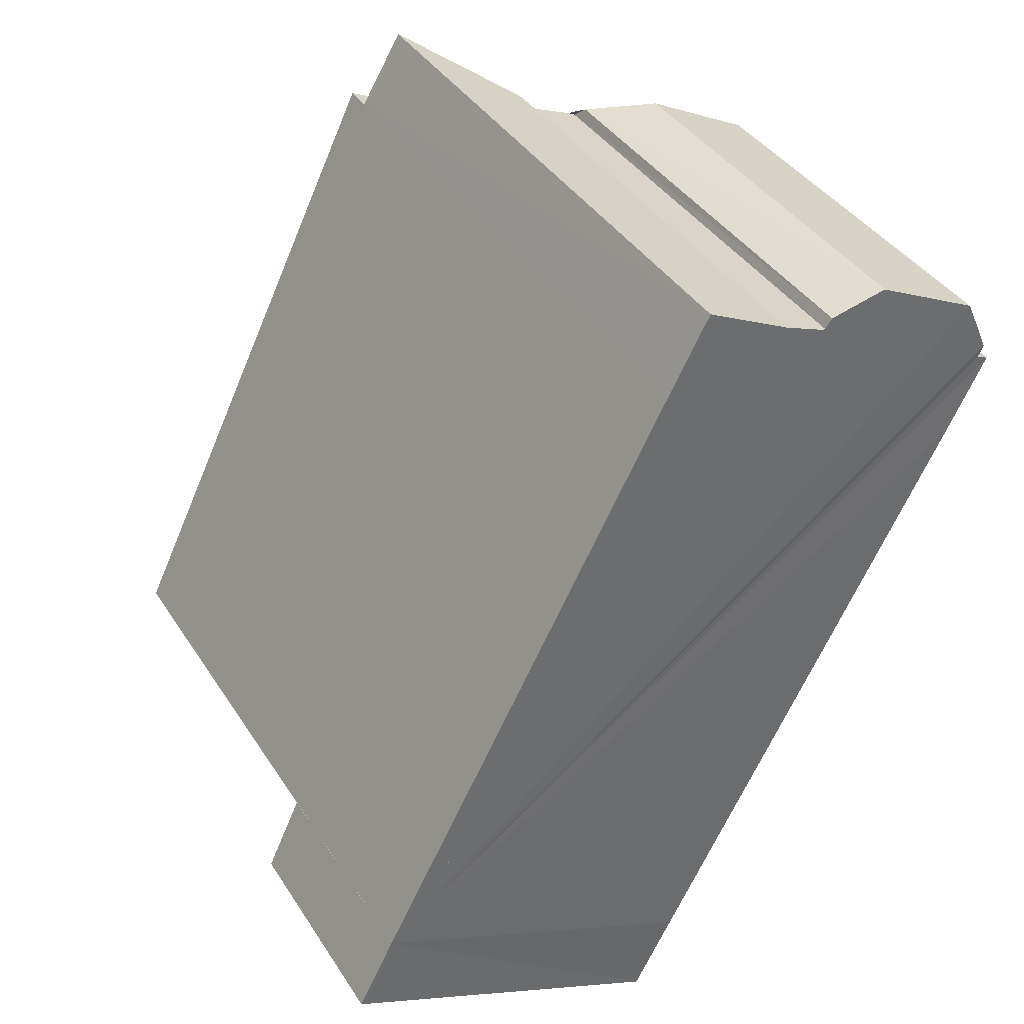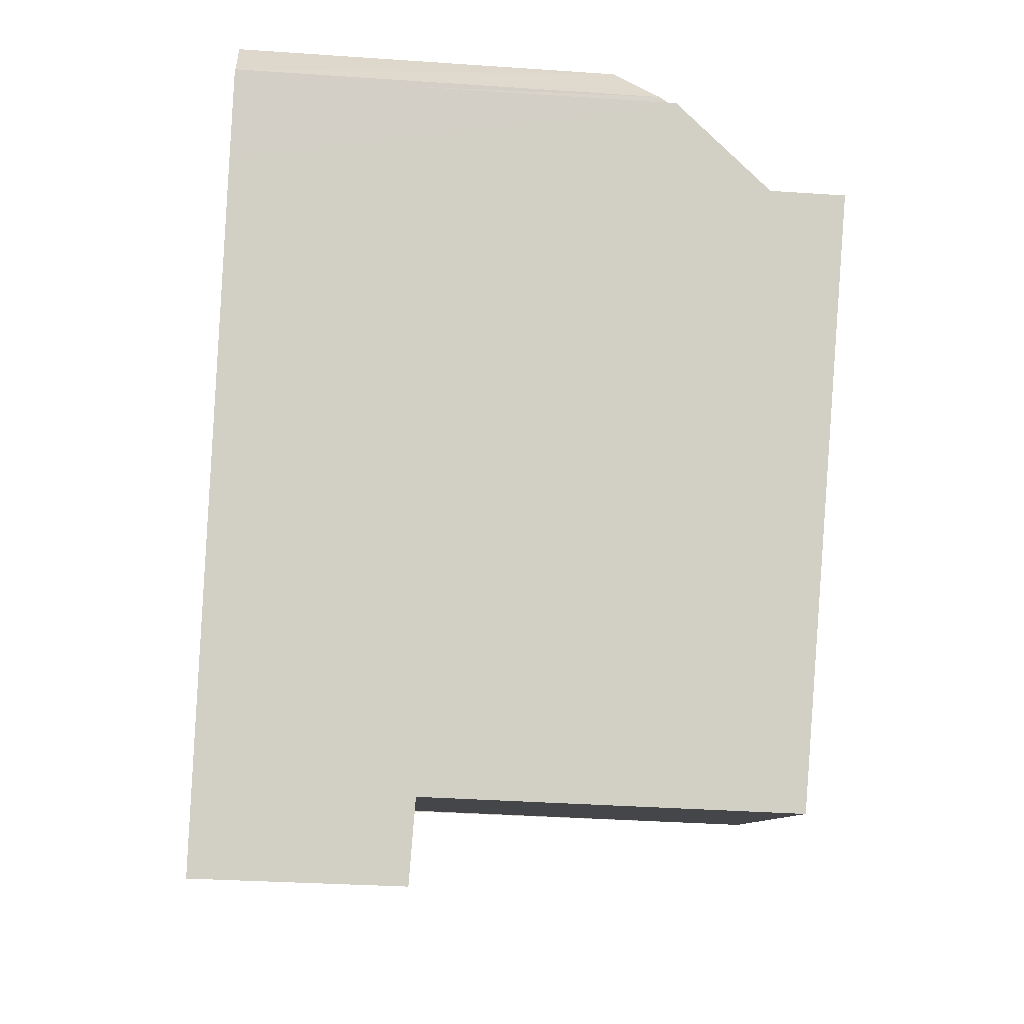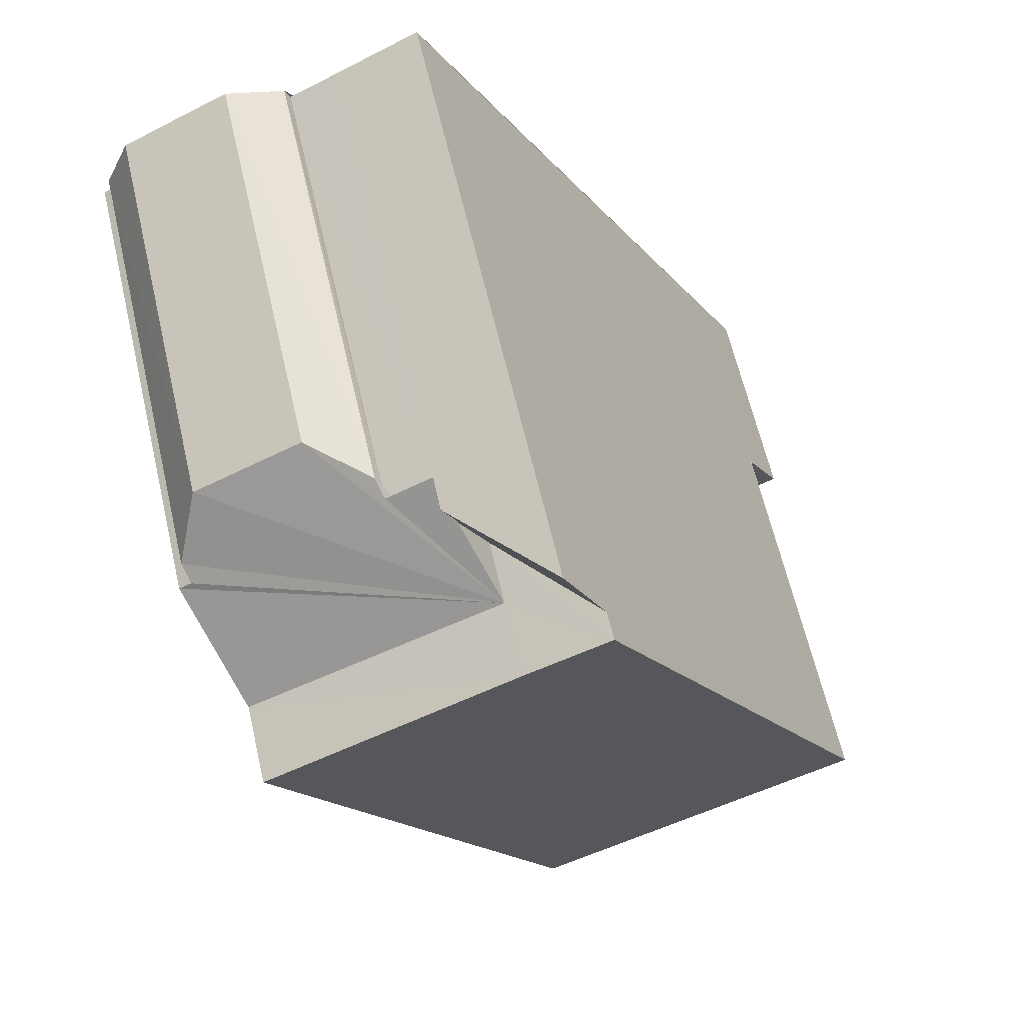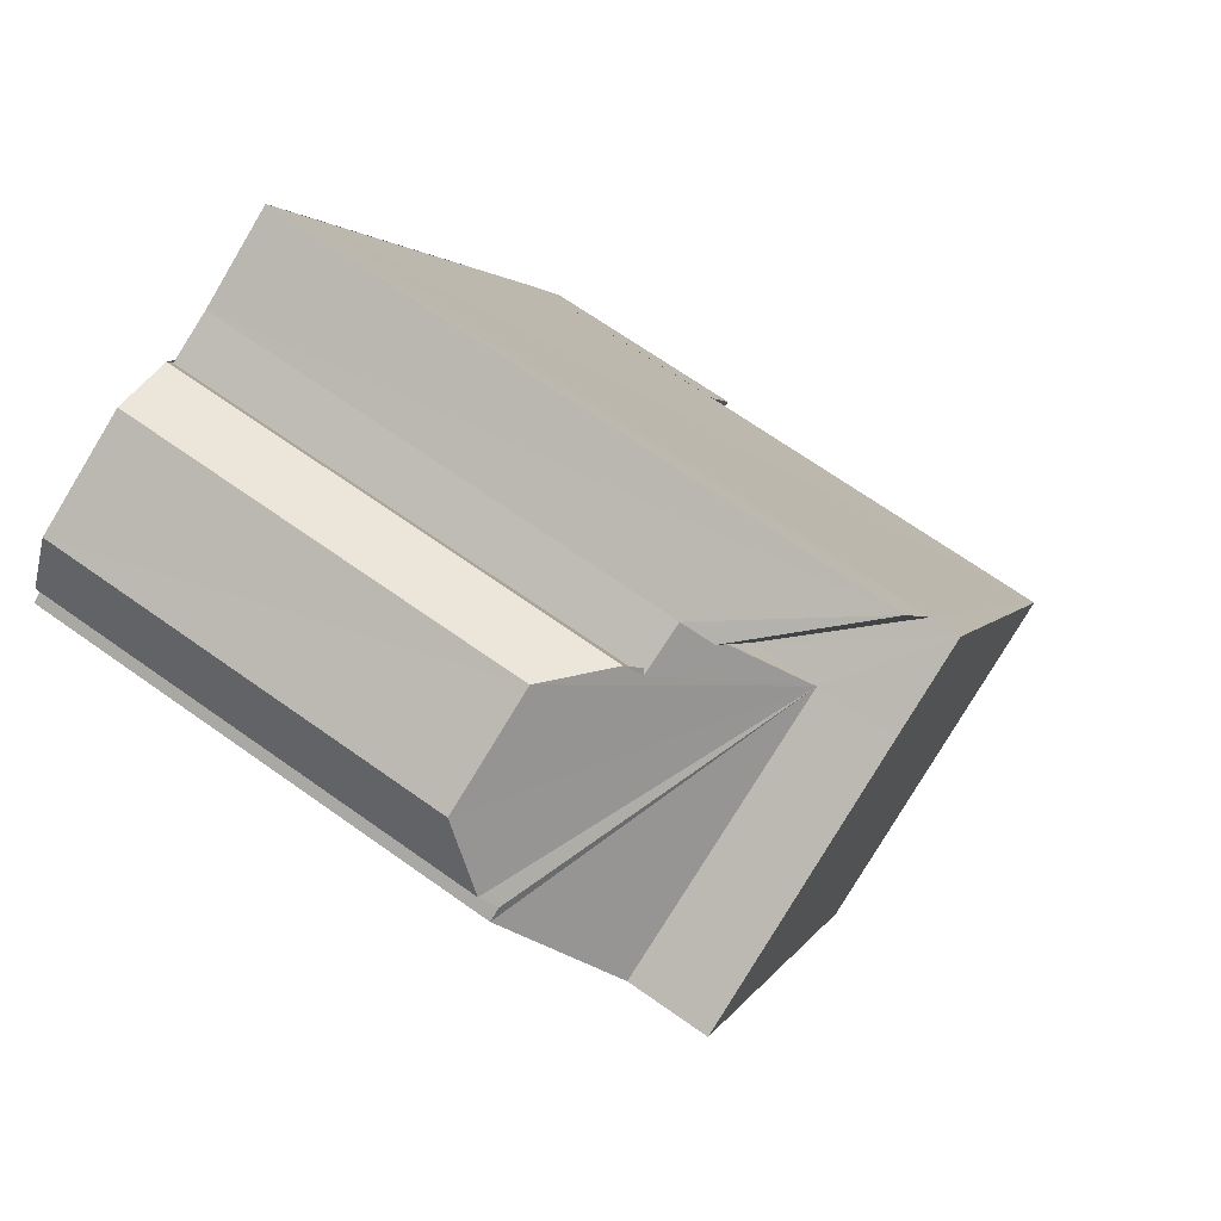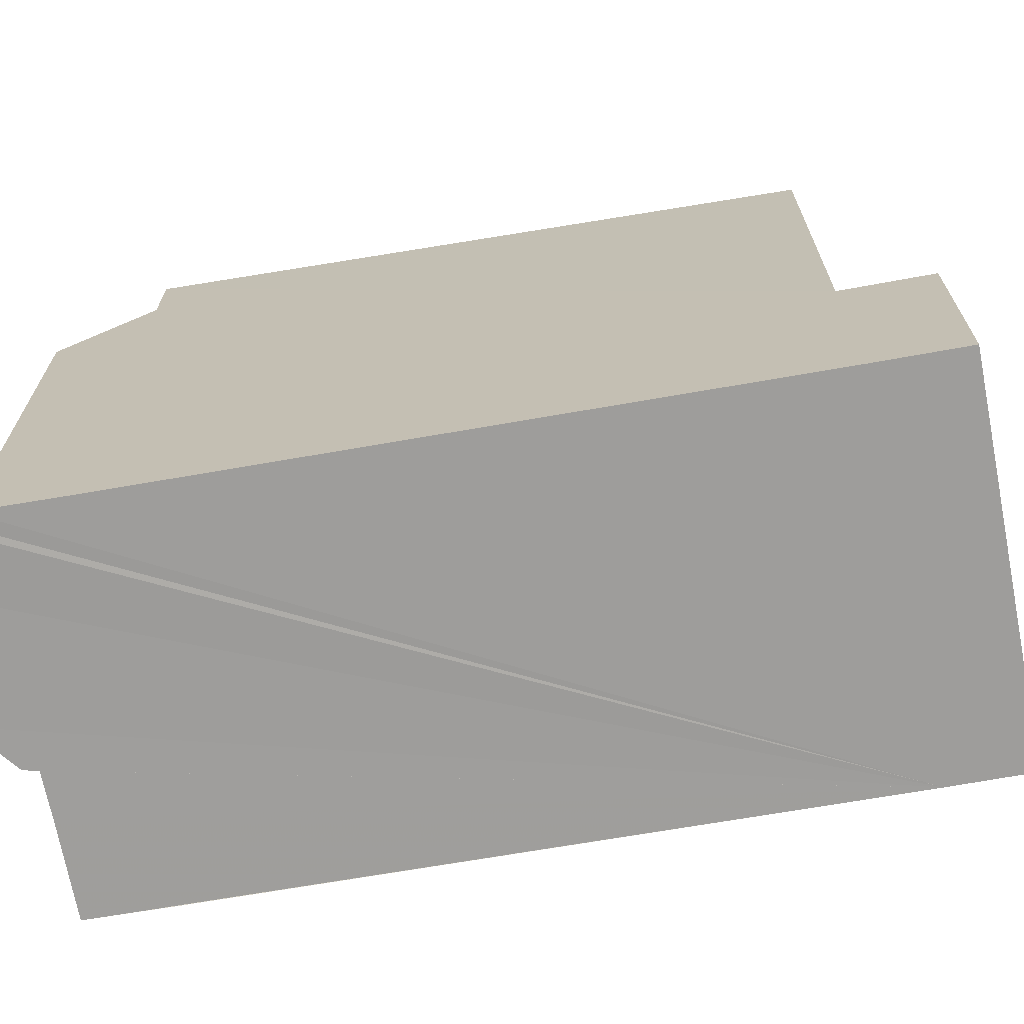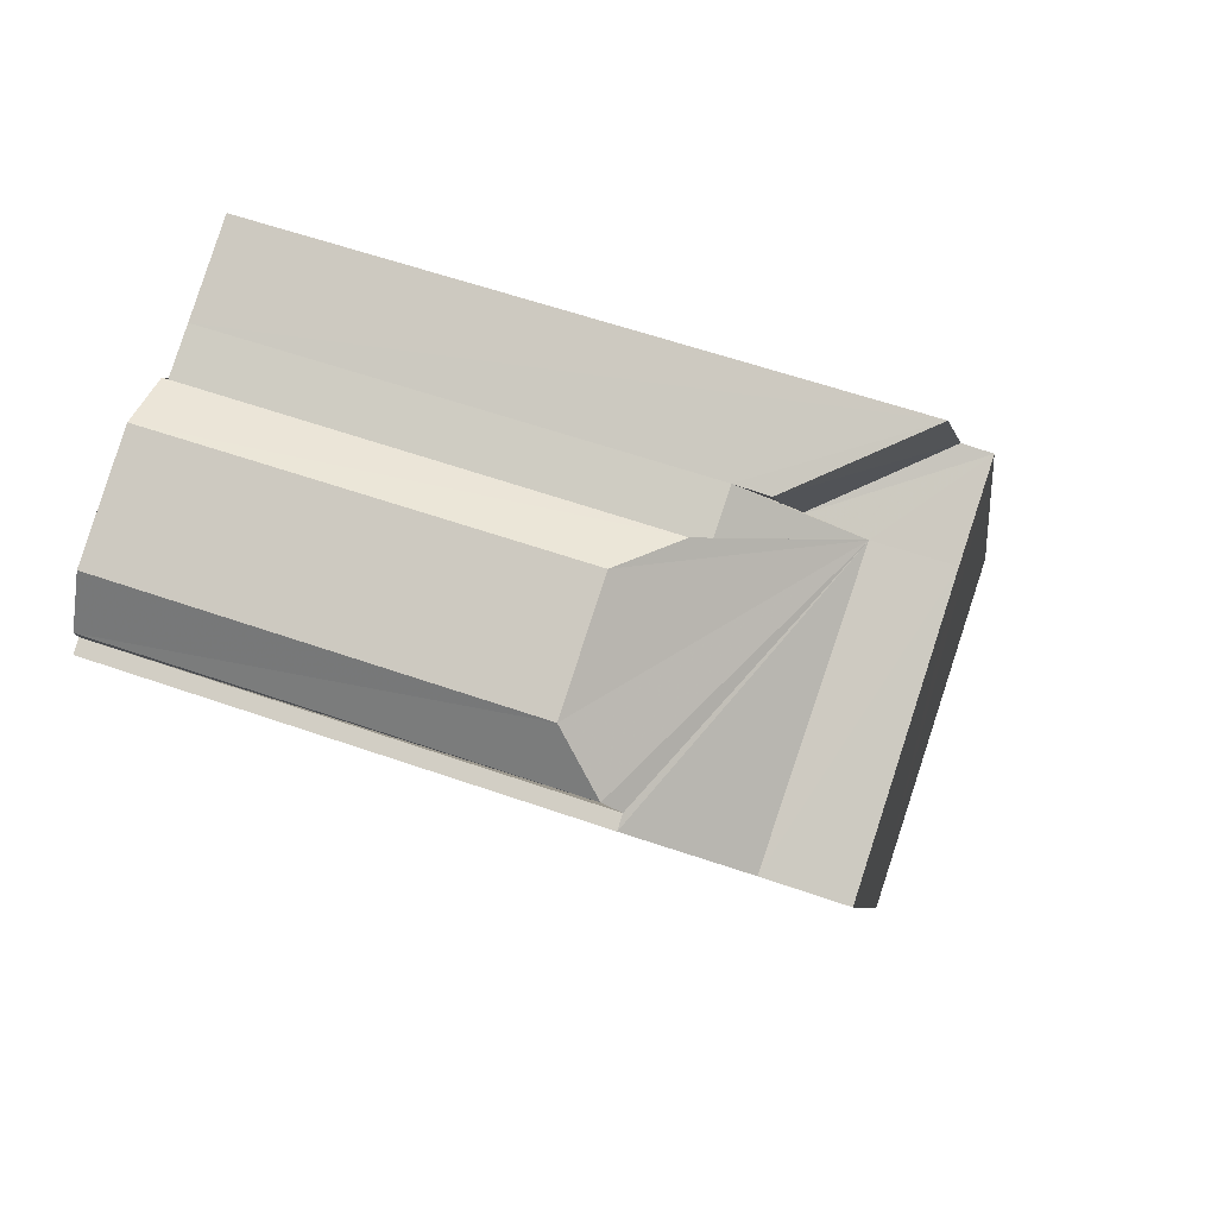
<metadata>
{"format":"obj","ext":"obj","renderer":"f3d","projection":"perspective","resolution":1024,"background":"white","views":[{"elev":39.1,"azim":150.6,"up":"+Y"},{"elev":-34.8,"azim":-95.3,"up":"+Y"},{"elev":64.1,"azim":-13.2,"up":"+Y"},{"elev":68.3,"azim":-54.6,"up":"+Y"},{"elev":-70.5,"azim":-52.6,"up":"+Z"},{"elev":56.8,"azim":-69.7,"up":"+Y"}]}
</metadata>
<code>
v 8.476e+04 4.468e+05 -0.199
v 8.476e+04 4.468e+05 -0.199
v 8.476e+04 4.468e+05 -0.199
v 8.476e+04 4.468e+05 -0.199
v 8.475e+04 4.468e+05 -0.199
v 8.475e+04 4.468e+05 -0.199
v 8.475e+04 4.468e+05 -0.199
v 8.475e+04 4.468e+05 -0.199
v 8.475e+04 4.468e+05 -0.199
v 8.475e+04 4.468e+05 -0.199
v 8.476e+04 4.468e+05 -0.199
v 8.476e+04 4.468e+05 -0.199
v 8.476e+04 4.468e+05 -0.199
v 8.476e+04 4.468e+05 -0.199
v 8.476e+04 4.468e+05 -0.199
v 8.476e+04 4.468e+05 9.948
v 8.476e+04 4.468e+05 8.766
v 8.475e+04 4.468e+05 8.721
v 8.475e+04 4.468e+05 9.965
v 8.475e+04 4.468e+05 7.09
v 8.475e+04 4.468e+05 6.146
v 8.475e+04 4.468e+05 6.136
v 8.476e+04 4.468e+05 3.275
v 8.476e+04 4.468e+05 3.29
v 8.476e+04 4.468e+05 9.395
v 8.476e+04 4.468e+05 7.114
v 8.476e+04 4.468e+05 7.642
v 8.476e+04 4.468e+05 7.109
v 8.476e+04 4.468e+05 6.858
v 8.476e+04 4.468e+05 9.498
v 8.476e+04 4.468e+05 9.943
v 8.476e+04 4.468e+05 7.781
v 8.475e+04 4.468e+05 6.84
v 8.475e+04 4.468e+05 7.091
v 8.476e+04 4.468e+05 9.552
v 8.476e+04 4.468e+05 3.34
v 8.476e+04 4.468e+05 7.691
v 8.476e+04 4.468e+05 3.329
v 8.476e+04 4.468e+05 9.577
f 1 2 3 4 5 6 7 8 9 10 11 12 13 14 15
f 16 17 18 19
f 20 6 5 18
f 21 10 9 22
f 23 3 2 24
f 25 14 13 26 27
f 28 12 11 29
f 29 11 10 21
f 30 15 14 25
f 31 30 32 17 16
f 26 13 12 28
f 33 8 7 34
f 22 9 8 33
f 34 7 6 20
f 35 36 1 15 30 31
f 17 32 37
f 27 26 37
f 19 18 5 4 38 39
f 39 38 36 35
f 38 4 3 23
f 24 2 1 36
f 17 37 26 28 29 21 22 33 34 20 18
f 27 37 32 30 25
f 39 35 31 16 19
f 24 36 38 23

</code>
